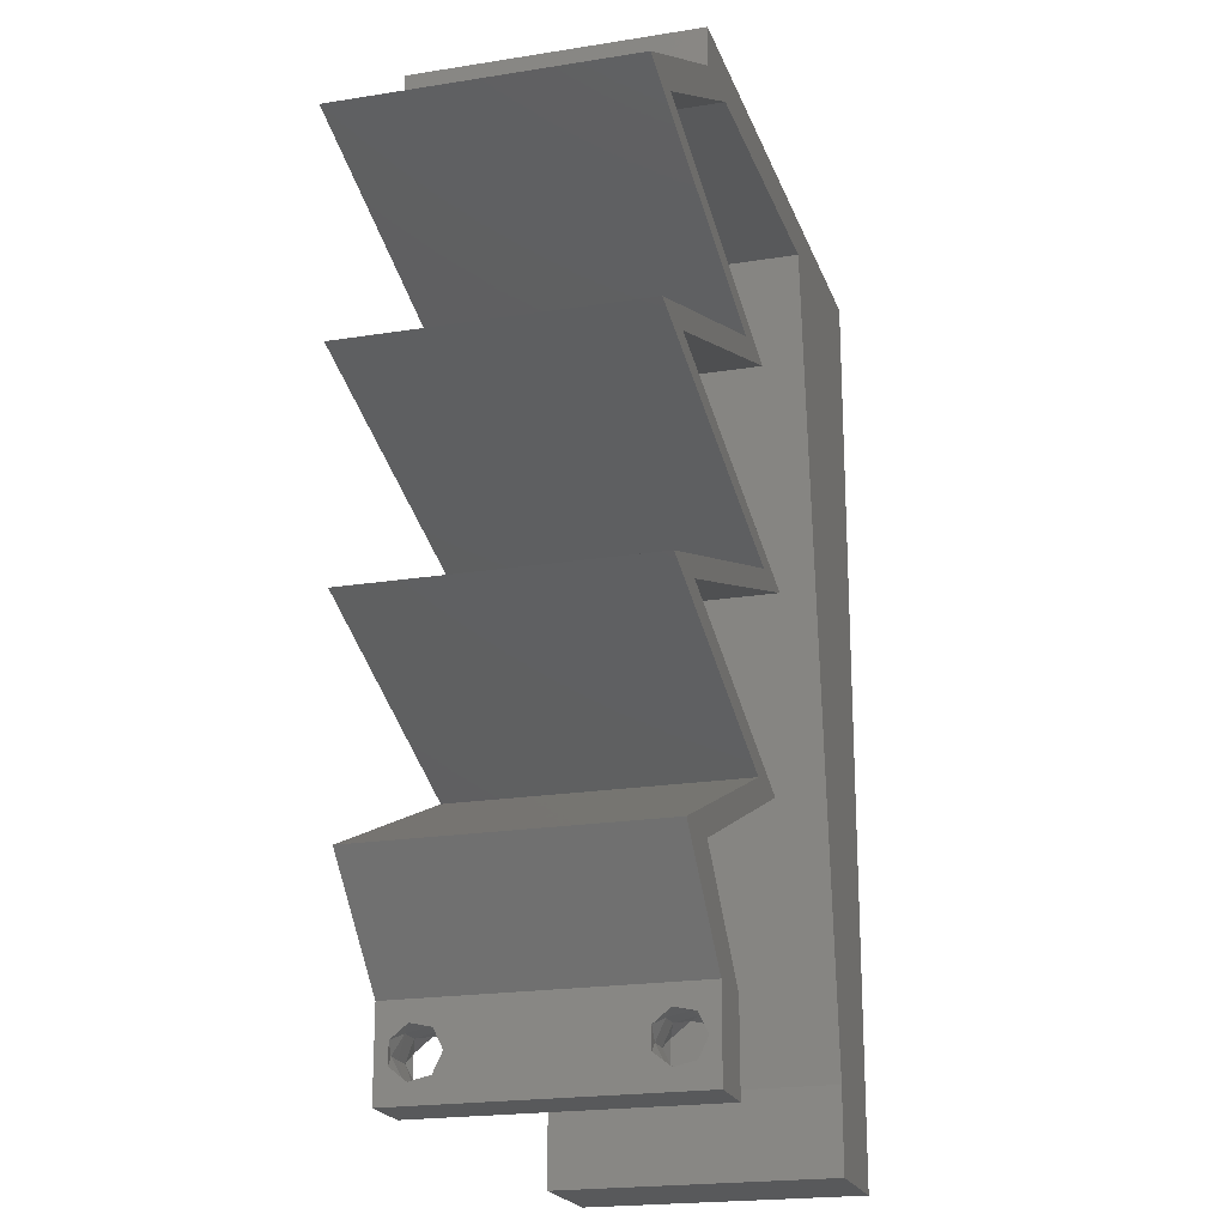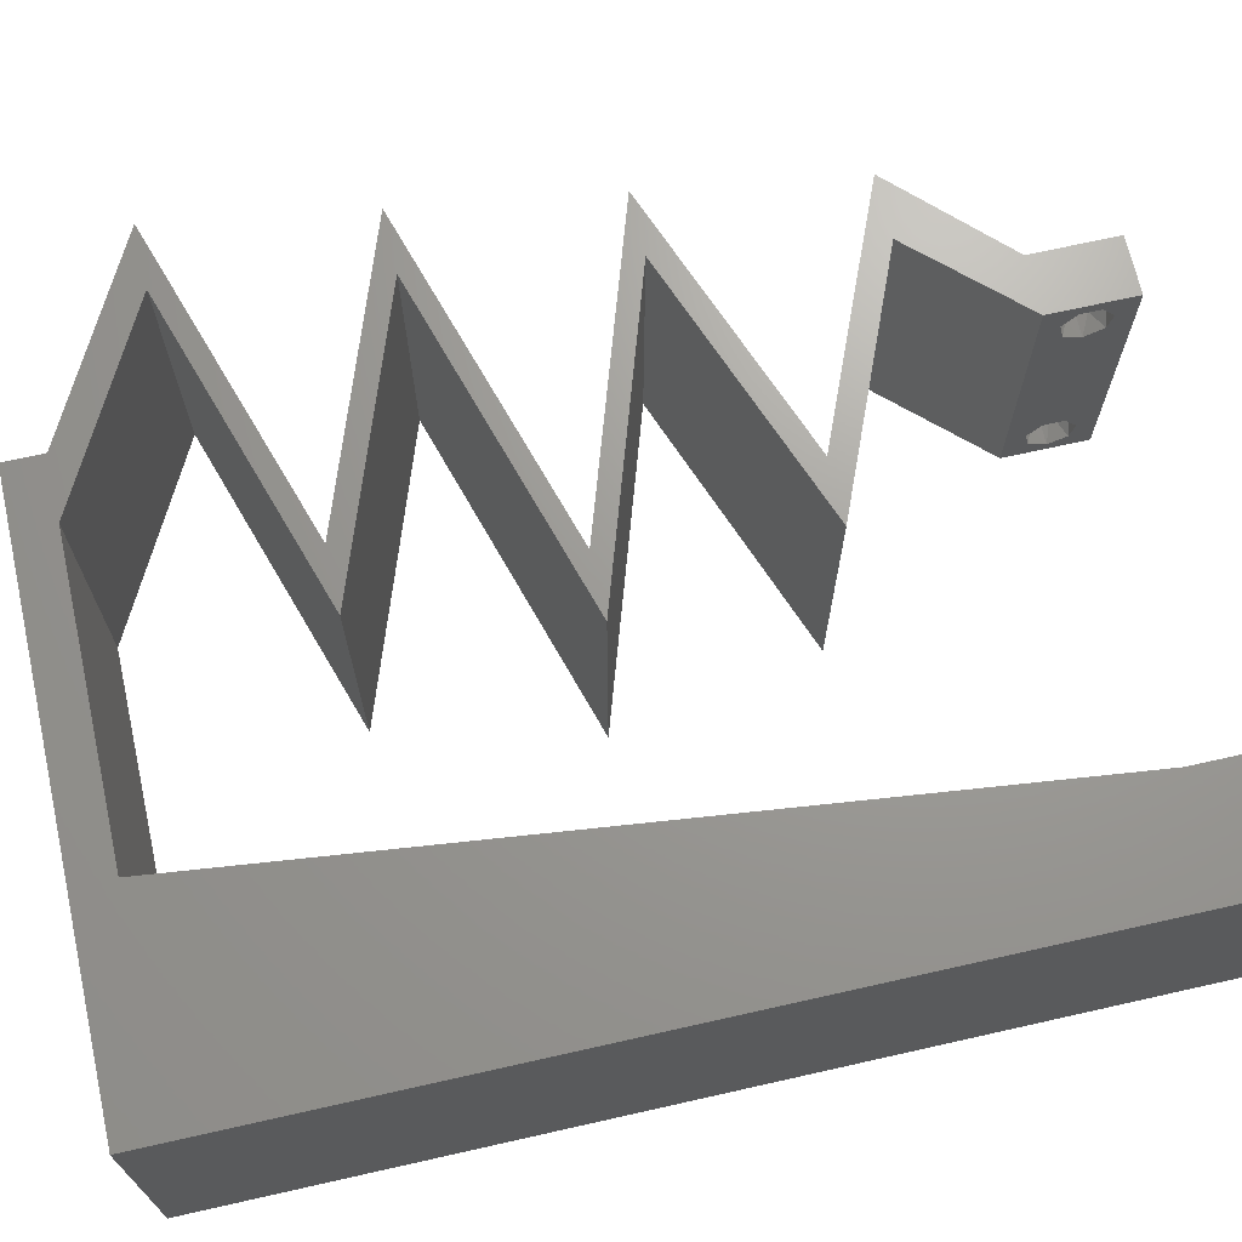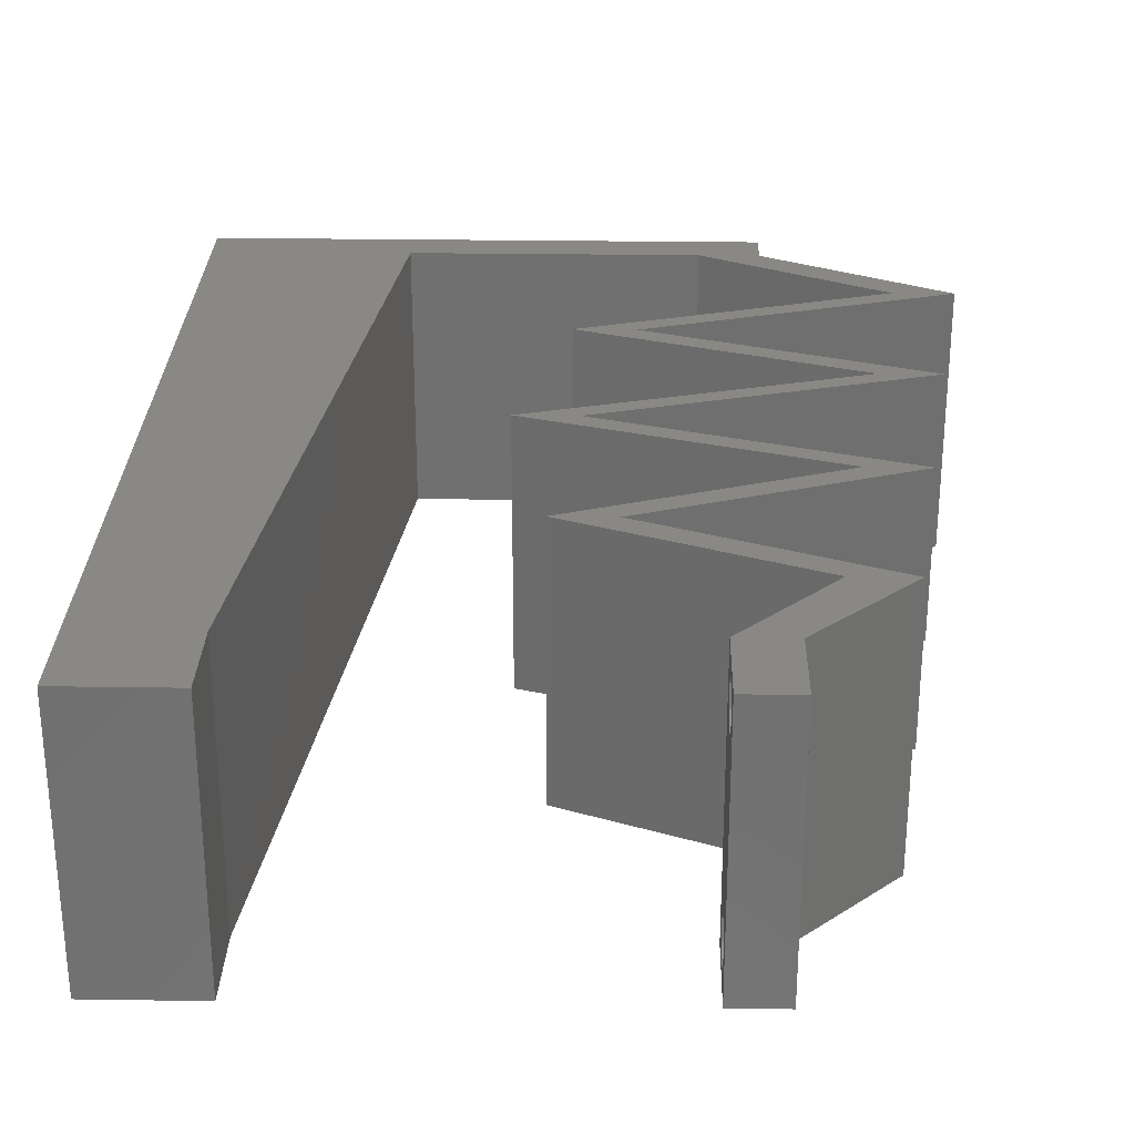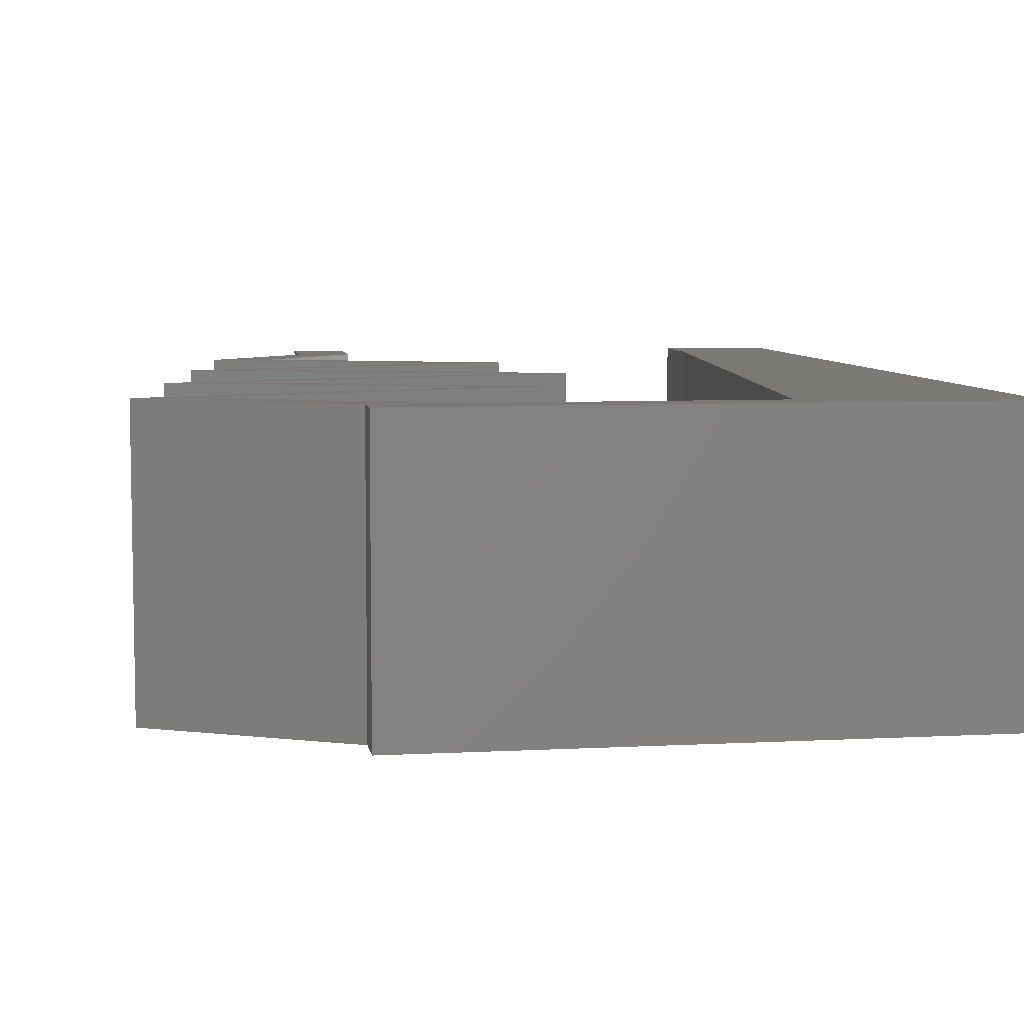
<metadata>
{"format":"stl","ext":"stl","renderer":"f3d","projection":"perspective","resolution":1024,"background":"white","views":[{"elev":-20.6,"azim":106.3,"up":"+Y"},{"elev":69.0,"azim":-102.7,"up":"+Z"},{"elev":27.6,"azim":1.3,"up":"+Z"},{"elev":6.7,"azim":171.1,"up":"+Z"}]}
</metadata>
<code>
# stl→obj: 293 verts, 590 faces
v 0.04 -0.003738 0.003932
v 0.04 0 0.01
v 0.04 -0.006 0.01
v 0.04 -0.003 0.0159
v 0.04 -0.004657 0.002778
v 0.04 -0.006 0
v 0.04 -0.004329 0.00134
v 0.04 -0.001671 0.00134
v 0.04 0 0
v 0.04 -0.001343 0.002778
v 0.04 -0.003 0.0007
v 0.04 -0.002262 0.01913
v 0.04 -0.001343 0.01798
v 0.04 0 0.02
v 0.04 -0.004657 0.01798
v 0.04 -0.003738 0.01913
v 0.04 -0.006 0.02
v 0.04 -0.001671 0.01654
v 0.04 -0.004329 0.01654
v 0.04 -0.002262 0.003932
v 0.036 -0.003738 0.003932
v 0.036 -0.006 0.01
v 0.036 0 0.01
v 0.036 -0.003 0.0159
v 0.036 -0.004329 0.00134
v 0.036 -0.006 0
v 0.036 -0.004657 0.002778
v 0.036 -0.001343 0.002778
v 0.036 0 0
v 0.036 -0.001671 0.00134
v 0.036 -0.003 0.0007
v 0.036 0 0.02
v 0.036 -0.001343 0.01798
v 0.036 -0.002262 0.01913
v 0.036 -0.003738 0.01913
v 0.036 -0.004657 0.01798
v 0.036 -0.006 0.02
v 0.036 -0.004329 0.01654
v 0.036 -0.001671 0.01654
v 0.036 -0.002262 0.003932
v 0.01193 0.03433 0.02
v 0.01324 0.04577 0.02
v 0 0.036 0.02
v 0 0.048 0.02
v 0 -0.006 0.02
v 0.008 -0.006 0.02
v 0.004 -0.003 0.02
v 0.008 0 0.02
v 0 0 0.02
v 0.004327 0.005861 0.02
v 0.01455 0.05722 0.02
v 0.008035 0.05289 0.02
v 0.01 0.06 0.02
v 0 0.06 0.02
v 0 0.024 0.02
v 0 0.012 0.02
v 0.005014 0.01773 0.02
v 0.009309 0.01144 0.02
v 0.01062 0.02289 0.02
v 0.0356 0.05722 0.02
v 0.04 0.05722 0.02
v 0.04 0.06 0.02
v 0.005915 0.02922 0.02
v 0.038 -0.003 0.02
v 0.03 0.06 0.02
v 0.0423 0.05364 0.02
v 0.0467 0.05364 0.02
v 0.049 0.05007 0.02
v 0.04224 0.04649 0.02
v 0.0534 0.05007 0.02
v 0.03108 0.04291 0.02
v 0.02668 0.04291 0.02
v 0.03675 0.03934 0.02
v 0.03784 0.04649 0.02
v 0.04115 0.03934 0.02
v 0.04682 0.03576 0.02
v 0.05122 0.03576 0.02
v 0.04331 0.03338 0.02
v 0.0275 0.02861 0.02
v 0.02309 0.02861 0.02
v 0.03394 0.02503 0.02
v 0.031 0.03099 0.02
v 0.0354 0.03099 0.02
v 0.03834 0.02503 0.02
v 0.04479 0.02146 0.02
v 0.04919 0.02146 0.02
v 0.03965 0.01788 0.02
v 0.02571 0.0143 0.02
v 0.03421 0.01073 0.02
v 0.03012 0.0143 0.02
v 0.03525 0.01788 0.02
v 0.03861 0.01073 0.02
v 0.0427 0.007152 0.02
v 0.04711 0.007152 0.02
v 0.03891 0.03338 0.02
v 0.02507 0.05722 0.02
v 0.02 0.06 0.02
v 0 -0.006 0.01
v 0 -0.003 0.015
v 0 0 0.01
v 0 -0.006 0
v 0 -0.003 0.005
v 0 0 0
v 0.004 -0.006 0.015
v 0.008 -0.006 0.01
v 0.004 -0.006 0.005
v 0.008 -0.006 0
v 0 0.06 0
v 0 0.051 0.0086
v 0 0.06 0.01
v 0 0.009 0.0114
v 0 0.048 0
v 0 0.0415 0.009767
v 0 0.03 0.01
v 0 0.036 0
v 0 0.024 0
v 0 0.0185 0.01023
v 0 0.012 0
v 0 0.005337 0.005128
v 0 0.05466 0.01487
v 0.01193 0.03433 0
v 0.01324 0.04577 0
v 0.004 -0.003 0
v 0.008 0 0
v 0.004327 0.005861 0
v 0.008035 0.05289 0
v 0.01455 0.05722 0
v 0.01 0.06 0
v 0.005014 0.01773 0
v 0.009309 0.01144 0
v 0.01062 0.02289 0
v 0.0356 0.05722 0
v 0.04 0.06 0
v 0.04 0.05722 0
v 0.005915 0.02922 0
v 0.038 -0.003 0
v 0.03 0.06 0
v 0.0423 0.05364 0
v 0.0467 0.05364 0
v 0.049 0.05007 0
v 0.0534 0.05007 0
v 0.04224 0.04649 0
v 0.03108 0.04291 0
v 0.03675 0.03934 0
v 0.02668 0.04291 0
v 0.03784 0.04649 0
v 0.04115 0.03934 0
v 0.04682 0.03576 0
v 0.05122 0.03576 0
v 0.04331 0.03338 0
v 0.0275 0.02861 0
v 0.03394 0.02503 0
v 0.02309 0.02861 0
v 0.031 0.03099 0
v 0.0354 0.03099 0
v 0.03834 0.02503 0
v 0.04479 0.02146 0
v 0.04919 0.02146 0
v 0.03965 0.01788 0
v 0.03421 0.01073 0
v 0.02571 0.0143 0
v 0.03012 0.0143 0
v 0.03525 0.01788 0
v 0.03861 0.01073 0
v 0.0427 0.007152 0
v 0.04711 0.007152 0
v 0.03891 0.03338 0
v 0.02507 0.05722 0
v 0.02 0.06 0
v 0.008 0 0.01
v 0.008 -0.003 0.015
v 0.008 -0.003 0.005
v 0.015 0.06 0.01134
v 0.025 0.06 0.008977
v 0.006575 0.06 0.007337
v 0.03344 0.06 0.01273
v 0.04 0.06 0.01
v 0.03407 0.06 0.005945
v 0.005798 0.06 0.01422
v 0.04 0.05722 0.01
v 0.0466 0.05369 0.00762
v 0.0534 0.05007 0.01
v 0.0441 0.05503 0.01461
v 0.04871 0.05257 0.01463
v 0.03983 0.04572 0.0111
v 0.03108 0.04291 0.01
v 0.04659 0.04788 0.007202
v 0.04705 0.04803 0.01368
v 0.03879 0.04018 0.01197
v 0.04426 0.03823 0.0073
v 0.05122 0.03576 0.01
v 0.03612 0.04113 0.005
v 0.04539 0.03783 0.01395
v 0.03936 0.03218 0.01254
v 0.0275 0.02861 0.01
v 0.03292 0.03024 0.01373
v 0.0458 0.03413 0.01373
v 0.03367 0.03047 0.006973
v 0.03936 0.03218 0.005563
v 0.04504 0.0339 0.006973
v 0.04074 0.02424 0.01136
v 0.04919 0.02146 0.01
v 0.03414 0.02642 0.006914
v 0.03371 0.02656 0.01364
v 0.03683 0.01682 0.00729
v 0.04199 0.01876 0.01236
v 0.03012 0.0143 0.01
v 0.04396 0.0195 0.005503
v 0.0357 0.0164 0.01408
v 0.04017 0.01007 0.007688
v 0.04711 0.007152 0.01
v 0.03639 0.01166 0.01321
v 0.04193 0.00933 0.01423
v 0.03436 0.01252 0.005
v 0.04355 0.003576 0.005
v 0.04355 0.003576 0.015
v 0.03935 0.003576 0.015
v 0.0427 0.007152 0.01
v 0.03935 0.003576 0.005
v 0.03577 0.01007 0.007688
v 0.02571 0.0143 0.01
v 0.03199 0.01166 0.01321
v 0.03753 0.00933 0.01423
v 0.02996 0.01252 0.005
v 0.03807 0.01894 0.00729
v 0.03291 0.017 0.01236
v 0.04479 0.02146 0.01
v 0.03094 0.01627 0.005503
v 0.03921 0.01936 0.01408
v 0.03154 0.02582 0.01136
v 0.02309 0.02861 0.01
v 0.03814 0.02365 0.006914
v 0.03857 0.0235 0.01364
v 0.03496 0.03218 0.007461
v 0.0414 0.03413 0.006267
v 0.04682 0.03576 0.01
v 0.02852 0.03024 0.006267
v 0.03496 0.03218 0.01499
v 0.04064 0.0339 0.01312
v 0.02927 0.03047 0.01312
v 0.03911 0.0385 0.01197
v 0.03364 0.04044 0.0073
v 0.02668 0.04291 0.01
v 0.04178 0.03755 0.005
v 0.03251 0.04084 0.01395
v 0.04025 0.04726 0.0111
v 0.049 0.05007 0.01
v 0.0335 0.0451 0.007202
v 0.03303 0.04495 0.01368
v 0.0424 0.05359 0.00762
v 0.0356 0.05722 0.01
v 0.0449 0.05225 0.01461
v 0.04029 0.05471 0.01463
v 0.02758 0.05722 0.0121
v 0.02185 0.05722 0.007352
v 0.01455 0.05722 0.01
v 0.02066 0.05722 0.01399
v 0.03033 0.05722 0.005
v 0.01356 0.04863 0.00832
v 0.008982 0.008585 0.00832
v 0.01253 0.03958 0.009716
v 0.01002 0.01764 0.009716
v 0.01127 0.02861 0.009975
v 0.00862 0.005421 0.015
v 0.0375 -0.003738 0.01607
v 0.0385 -0.002262 0.01607
v 0.03888 -0.003738 0.01607
v 0.03712 -0.002262 0.01607
v 0.03873 -0.001671 0.01866
v 0.03727 -0.001343 0.01722
v 0.03875 -0.001343 0.01722
v 0.03725 -0.001671 0.01866
v 0.03873 -0.004657 0.01722
v 0.03727 -0.004329 0.01866
v 0.03875 -0.004329 0.01866
v 0.03725 -0.004657 0.01722
v 0.03802 -0.003011 0.0193
v 0.03687 -0.002995 0.0193
v 0.03916 -0.003 0.0193
v 0.038 -0.003744 0.0008712
v 0.03727 -0.002262 0.0008684
v 0.03874 -0.002242 0.0008785
v 0.03914 -0.003734 0.0008667
v 0.03873 -0.001343 0.002022
v 0.03727 -0.001671 0.00346
v 0.03725 -0.001343 0.002022
v 0.03727 -0.004329 0.00346
v 0.03873 -0.003 0.0041
v 0.03875 -0.004329 0.00346
v 0.03875 -0.001671 0.00346
v 0.03725 -0.003 0.0041
v 0.03739 -0.004655 0.002013
v 0.03882 -0.004657 0.002022
f 1 2 3
f 2 4 3
f 5 6 7
f 8 9 10
f 11 9 8
f 7 6 11
f 12 13 14
f 15 16 17
f 16 14 17
f 12 14 16
f 6 9 11
f 14 18 2
f 13 18 14
f 3 19 17
f 19 15 17
f 9 2 10
f 3 6 5
f 2 18 4
f 4 19 3
f 20 2 1
f 10 2 20
f 1 3 5
f 21 22 23
f 22 24 23
f 25 26 27
f 28 29 30
f 30 29 31
f 25 31 26
f 32 33 34
f 35 36 37
f 37 32 35
f 37 36 38
f 35 32 34
f 29 26 31
f 37 38 22
f 39 32 23
f 39 33 32
f 26 22 27
f 23 29 28
f 22 38 24
f 23 24 39
f 27 22 21
f 21 23 40
f 40 23 28
f 41 42 43
f 42 44 43
f 45 46 47
f 48 49 47
f 49 48 50
f 42 51 52
f 51 53 52
f 44 42 52
f 54 44 52
f 55 56 57
f 58 59 57
f 60 61 62
f 58 56 50
f 43 55 63
f 37 17 64
f 41 43 63
f 46 48 47
f 49 45 47
f 59 41 63
f 59 55 57
f 56 58 57
f 55 59 63
f 14 32 64
f 56 49 50
f 65 60 62
f 60 66 61
f 61 66 67
f 68 69 70
f 71 72 73
f 71 74 72
f 74 71 69
f 73 75 71
f 76 77 75
f 76 78 77
f 79 80 81
f 82 80 79
f 82 79 83
f 81 84 79
f 85 86 84
f 85 87 86
f 88 89 90
f 90 91 88
f 91 90 87
f 89 92 90
f 93 94 92
f 17 14 64
f 32 37 64
f 92 89 93
f 84 81 85
f 87 85 91
f 75 73 76
f 78 76 95
f 67 66 68
f 69 68 74
f 96 60 65
f 51 97 53
f 51 96 97
f 48 58 50
f 97 96 65
f 95 83 78
f 83 95 82
f 53 54 52
f 68 70 67
f 94 93 14
f 93 32 14
f 98 99 100
f 49 99 45
f 101 102 103
f 100 102 98
f 45 99 98
f 100 99 49
f 98 102 101
f 103 102 100
f 46 104 105
f 98 104 45
f 101 106 98
f 105 106 107
f 45 104 46
f 105 104 98
f 107 106 101
f 98 106 105
f 108 109 110
f 49 111 100
f 112 109 108
f 56 111 49
f 113 114 43
f 115 114 113
f 115 113 112
f 116 114 115
f 43 114 55
f 55 117 56
f 44 113 43
f 118 117 116
f 117 114 116
f 55 114 117
f 103 119 118
f 54 120 44
f 44 109 113
f 118 111 117
f 44 120 109
f 118 119 111
f 117 111 56
f 113 109 112
f 110 120 54
f 100 119 103
f 111 119 100
f 109 120 110
f 121 115 122
f 115 112 122
f 101 123 107
f 124 123 103
f 103 125 124
f 122 126 127
f 127 126 128
f 112 126 122
f 108 126 112
f 116 129 118
f 130 129 131
f 132 133 134
f 130 125 118
f 115 135 116
f 26 136 6
f 121 135 115
f 107 123 124
f 103 123 101
f 131 135 121
f 131 129 116
f 118 129 130
f 116 135 131
f 9 136 29
f 118 125 103
f 132 137 133
f 132 134 138
f 134 139 138
f 140 141 142
f 143 144 145
f 143 145 146
f 146 142 143
f 144 143 147
f 148 147 149
f 148 149 150
f 151 152 153
f 154 151 153
f 154 155 151
f 152 151 156
f 157 156 158
f 157 158 159
f 160 161 162
f 162 161 163
f 163 159 162
f 160 162 164
f 165 164 166
f 6 136 9
f 29 136 26
f 164 165 160
f 156 157 152
f 159 163 157
f 147 148 144
f 150 167 148
f 139 140 138
f 142 146 140
f 168 137 132
f 127 128 169
f 127 169 168
f 124 125 130
f 169 137 168
f 167 150 155
f 155 154 167
f 128 126 108
f 140 139 141
f 9 165 166
f 29 165 9
f 170 171 105
f 46 171 48
f 124 172 107
f 105 172 170
f 48 171 170
f 105 171 46
f 107 172 105
f 170 172 124
f 128 173 169
f 65 174 97
f 173 174 169
f 97 174 173
f 128 175 173
f 65 176 174
f 169 174 137
f 97 173 53
f 108 175 128
f 110 175 108
f 62 176 65
f 177 176 62
f 174 178 137
f 173 179 53
f 176 178 174
f 175 179 173
f 137 178 133
f 133 178 177
f 54 179 110
f 53 179 54
f 110 179 175
f 177 178 176
f 177 62 61
f 61 180 177
f 134 133 177
f 177 180 134
f 134 181 139
f 139 181 141
f 180 181 134
f 141 181 182
f 61 183 180
f 182 184 70
f 181 183 184
f 70 184 67
f 67 183 61
f 184 183 67
f 180 183 181
f 182 181 184
f 142 185 143
f 186 185 71
f 71 185 69
f 141 187 142
f 69 188 70
f 182 187 141
f 142 187 185
f 70 188 182
f 69 185 188
f 185 187 188
f 188 187 182
f 143 185 186
f 71 189 186
f 75 189 71
f 147 190 149
f 149 190 191
f 143 192 147
f 77 193 75
f 191 193 77
f 186 192 143
f 147 192 190
f 190 192 189
f 193 189 75
f 189 192 186
f 193 190 189
f 191 190 193
f 83 194 78
f 195 196 79
f 77 197 191
f 194 198 199
f 199 200 194
f 151 198 195
f 191 200 149
f 196 198 194
f 194 200 197
f 79 196 83
f 78 197 77
f 149 200 150
f 155 198 151
f 150 199 155
f 194 197 78
f 83 196 194
f 199 198 155
f 150 200 199
f 197 200 191
f 195 198 196
f 156 201 158
f 202 201 86
f 86 201 84
f 151 203 156
f 156 203 201
f 84 204 79
f 195 203 151
f 79 204 195
f 201 203 204
f 84 201 204
f 204 203 195
f 158 201 202
f 159 205 162
f 86 206 202
f 87 206 86
f 162 205 207
f 158 208 159
f 90 209 87
f 202 208 158
f 207 209 90
f 159 208 205
f 209 206 87
f 205 208 206
f 206 208 202
f 209 205 206
f 207 205 209
f 164 210 166
f 166 210 211
f 90 212 207
f 92 212 90
f 211 213 94
f 207 214 162
f 162 214 164
f 94 213 92
f 212 214 207
f 210 214 212
f 211 210 213
f 164 214 210
f 210 212 213
f 213 212 92
f 166 215 9
f 14 216 94
f 94 216 211
f 2 216 14
f 2 215 216
f 216 215 211
f 211 215 166
f 9 215 2
f 3 17 37
f 37 22 3
f 26 6 3
f 3 22 26
f 32 217 23
f 218 217 93
f 23 219 29
f 165 219 218
f 93 217 32
f 23 217 218
f 29 219 165
f 218 219 23
f 165 220 160
f 218 220 165
f 221 222 88
f 88 222 89
f 93 223 218
f 161 224 221
f 89 223 93
f 160 224 161
f 221 224 222
f 222 224 220
f 223 220 218
f 220 224 160
f 223 222 220
f 89 222 223
f 163 225 157
f 88 226 221
f 91 226 88
f 157 225 227
f 161 228 163
f 85 229 91
f 221 228 161
f 227 229 85
f 163 228 225
f 229 226 91
f 225 228 226
f 226 228 221
f 229 225 226
f 227 225 229
f 152 230 153
f 231 230 80
f 80 230 81
f 157 232 152
f 152 232 230
f 81 233 85
f 227 232 157
f 85 233 227
f 230 232 233
f 81 230 233
f 233 232 227
f 153 230 231
f 154 234 167
f 148 235 236
f 231 237 153
f 238 239 234
f 234 240 238
f 236 239 76
f 80 240 231
f 237 240 234
f 234 239 235
f 153 237 154
f 167 235 148
f 82 240 80
f 76 239 95
f 95 238 82
f 234 235 167
f 154 237 234
f 238 240 82
f 95 239 238
f 235 239 236
f 231 240 237
f 76 241 236
f 73 241 76
f 144 242 145
f 145 242 243
f 148 244 144
f 72 245 73
f 243 245 72
f 236 244 148
f 144 244 242
f 242 244 241
f 245 241 73
f 241 244 236
f 245 242 241
f 243 242 245
f 146 246 140
f 247 246 68
f 68 246 74
f 145 248 146
f 74 249 72
f 243 248 145
f 146 248 246
f 72 249 243
f 74 246 249
f 246 248 249
f 249 248 243
f 140 246 247
f 140 250 138
f 138 250 132
f 247 250 140
f 132 250 251
f 68 252 247
f 251 253 60
f 250 252 253
f 66 252 68
f 60 253 66
f 253 252 66
f 247 252 250
f 251 250 253
f 60 254 251
f 96 254 60
f 168 255 127
f 127 255 256
f 51 257 96
f 132 258 168
f 256 257 51
f 251 258 132
f 168 258 255
f 255 258 254
f 257 254 96
f 254 258 251
f 257 255 254
f 256 255 257
f 42 259 51
f 256 259 127
f 124 260 170
f 127 259 122
f 130 260 124
f 122 261 121
f 131 262 130
f 59 263 41
f 131 263 262
f 261 263 121
f 262 263 59
f 41 263 261
f 121 263 131
f 41 261 42
f 58 262 59
f 58 264 260
f 58 260 262
f 261 259 42
f 48 264 58
f 122 259 261
f 262 260 130
f 170 264 48
f 260 264 170
f 51 259 256
f 4 24 265
f 24 4 266
f 4 265 267
f 24 266 268
f 269 270 271
f 270 269 272
f 273 274 275
f 274 273 276
f 269 277 272
f 270 266 271
f 272 277 278
f 277 269 279
f 273 265 276
f 266 270 268
f 265 273 267
f 275 274 277
f 13 12 269
f 33 39 270
f 36 35 274
f 13 269 271
f 33 270 272
f 18 13 271
f 16 15 275
f 34 33 272
f 266 18 271
f 36 274 276
f 265 38 276
f 38 36 276
f 15 19 273
f 15 273 275
f 275 277 279
f 277 274 278
f 274 35 278
f 269 12 279
f 270 39 268
f 16 275 279
f 34 272 278
f 273 19 267
f 24 38 265
f 4 18 266
f 19 4 267
f 39 24 268
f 35 34 278
f 12 16 279
f 11 31 280
f 31 11 281
f 281 11 282
f 11 280 283
f 284 285 286
f 287 288 289
f 285 284 290
f 288 287 291
f 288 285 290
f 285 288 291
f 281 284 286
f 284 281 282
f 280 25 292
f 287 289 292
f 292 289 293
f 31 25 280
f 25 27 292
f 27 287 292
f 40 28 285
f 20 1 288
f 8 10 284
f 27 21 287
f 285 28 286
f 288 1 289
f 40 285 291
f 20 288 290
f 287 21 291
f 284 10 290
f 28 30 286
f 1 5 289
f 21 40 291
f 10 20 290
f 30 31 281
f 30 281 286
f 280 292 293
f 289 5 293
f 5 7 293
f 8 284 282
f 280 293 283
f 293 7 283
f 11 8 282
f 7 11 283

</code>
